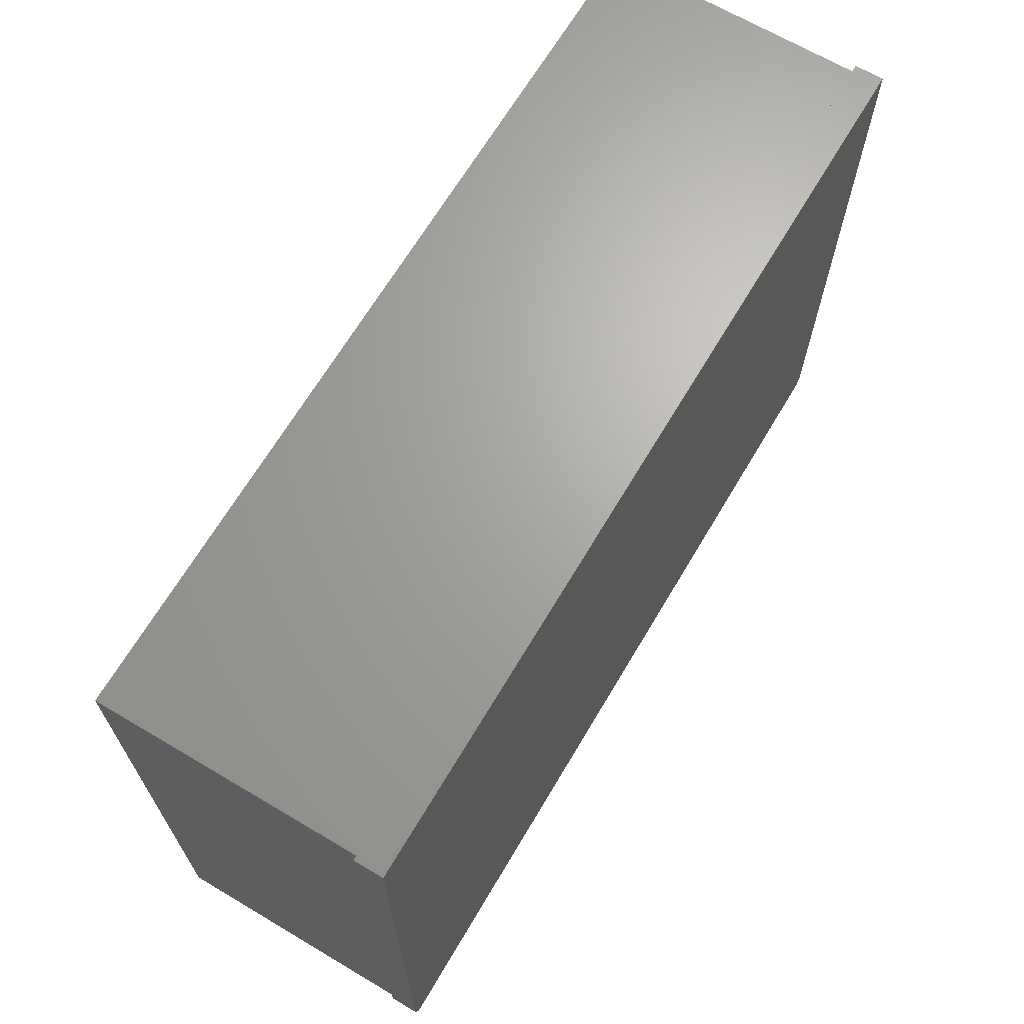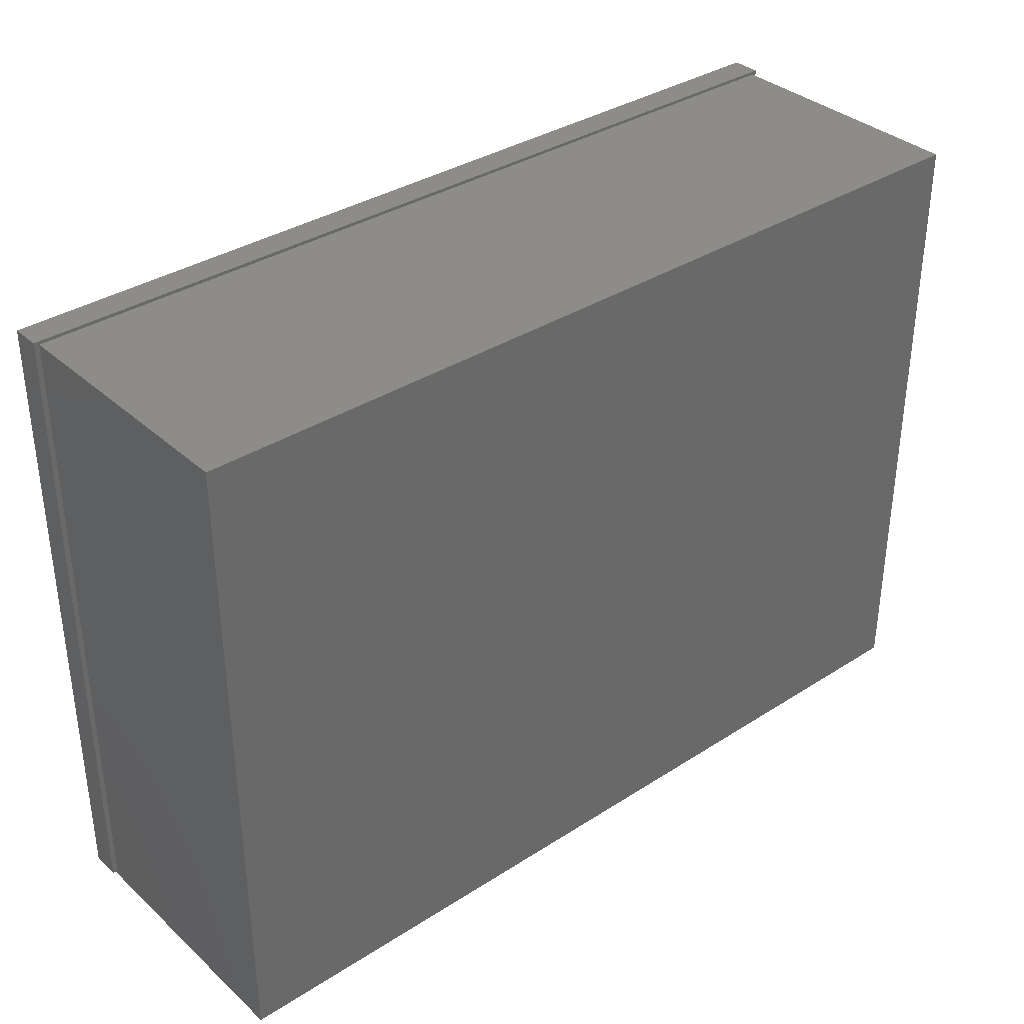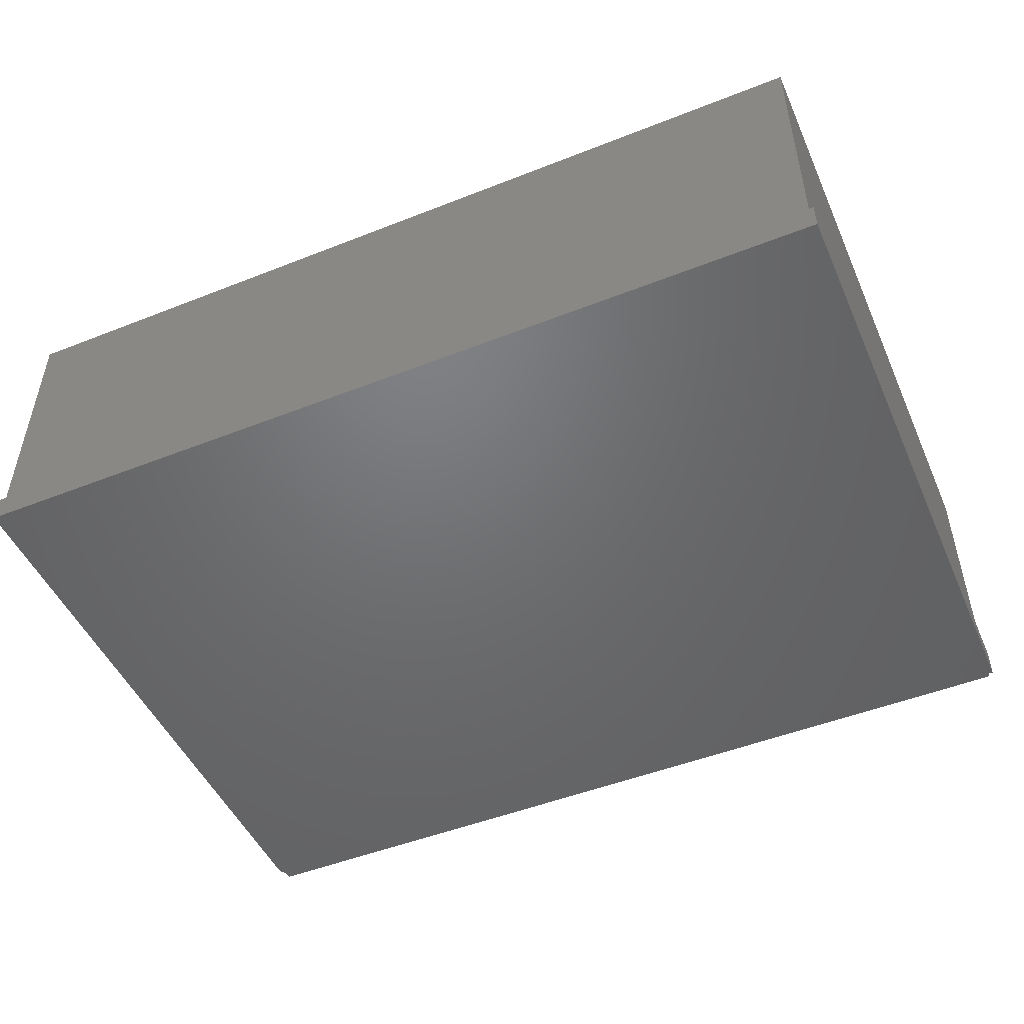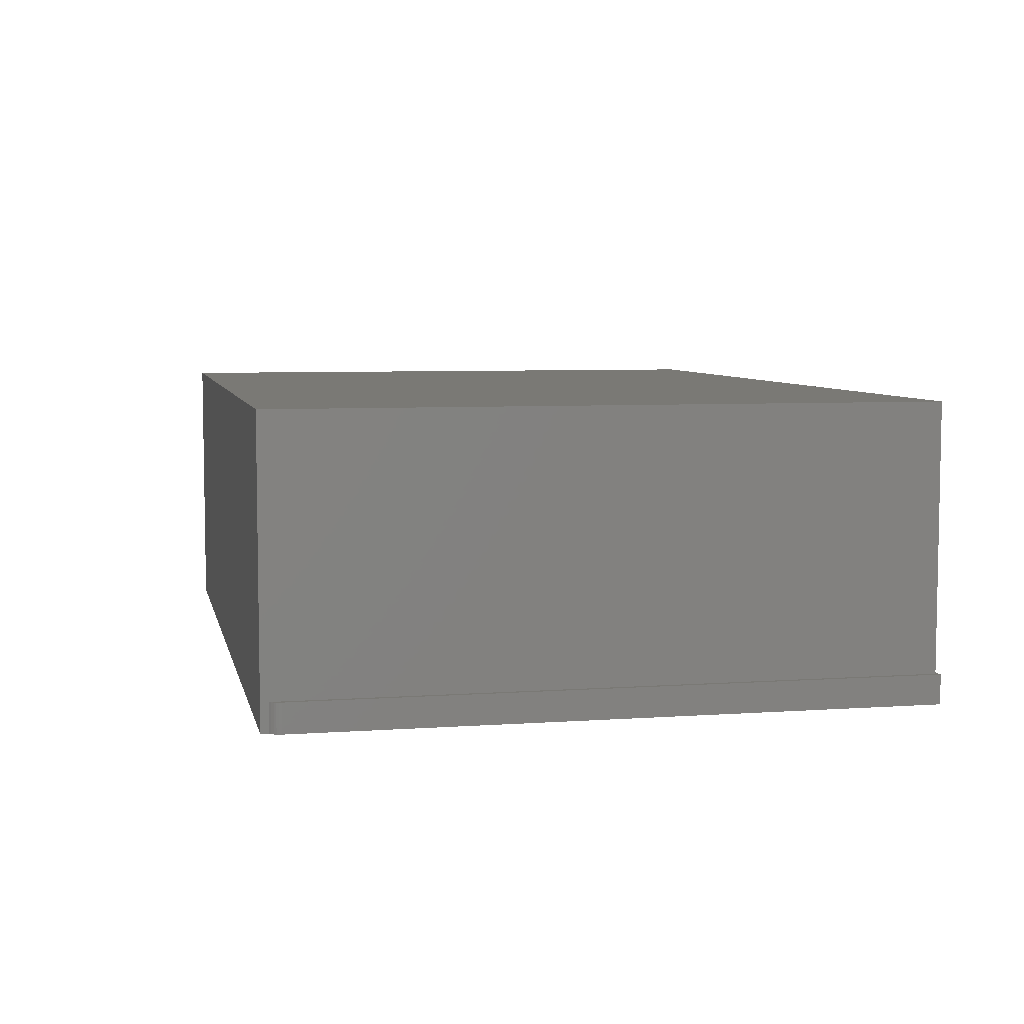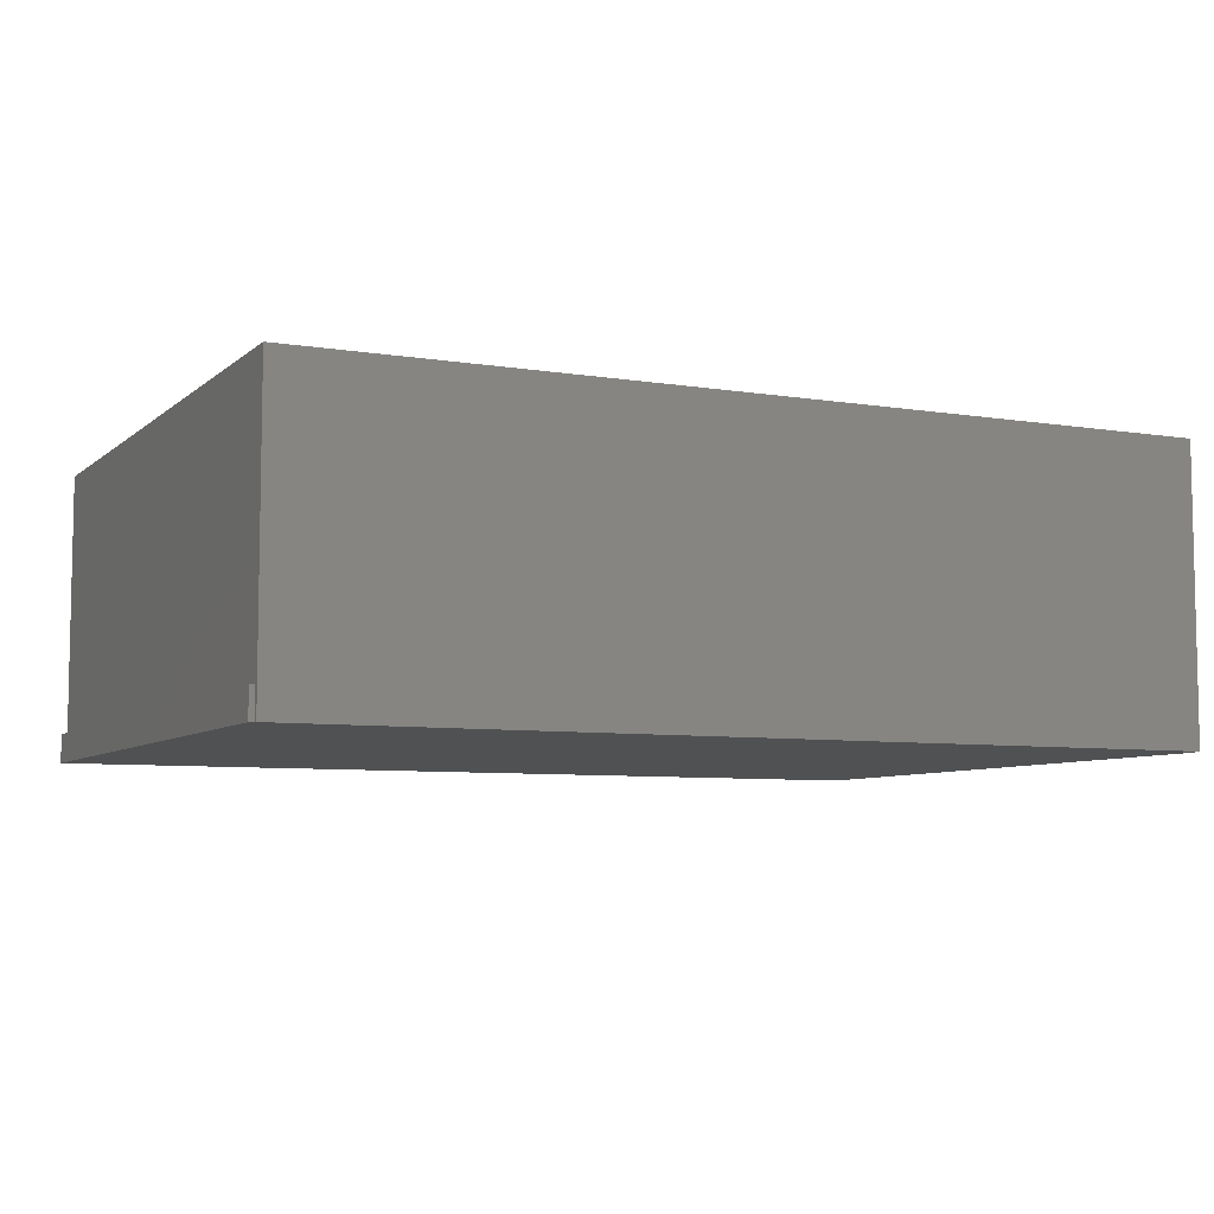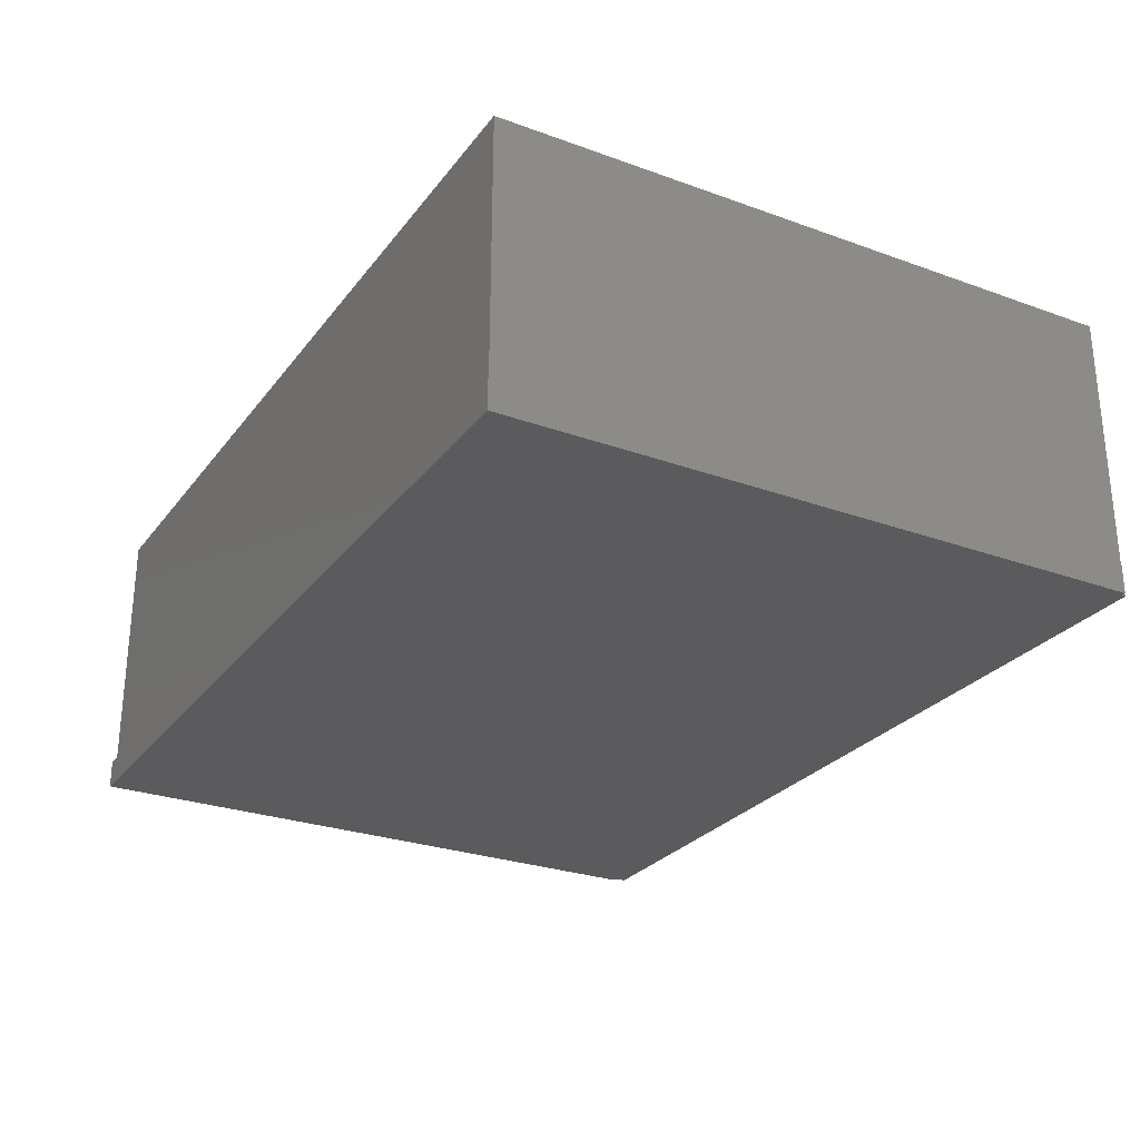
<metadata>
{"format":"stl","ext":"stl","renderer":"f3d","projection":"perspective","resolution":1024,"background":"white","views":[{"elev":67.1,"azim":120.7,"up":"+Y"},{"elev":35.3,"azim":-40.4,"up":"+Y"},{"elev":-49.2,"azim":-156.4,"up":"+Z"},{"elev":6.2,"azim":78.0,"up":"+Z"},{"elev":-6.9,"azim":-25.5,"up":"+Z"},{"elev":-27.2,"azim":-119.2,"up":"+Z"}]}
</metadata>
<code>
# stl→obj: 28 verts, 52 faces
v -0.7266 -0.5156 0
v 0.7184 -0.5099 0
v -0.7184 -0.5156 0
v -0.7184 -0.5228 0
v 0.7184 -0.5228 0
v -0.7266 0.5245 0
v 0.7266 0.5245 0
v 0.7266 -0.4922 0
v 0.7262 -0.4962 0
v 0.7252 -0.5001 0
v 0.7235 -0.5037 0
v 0.7212 -0.5071 0
v -0.7184 -0.5228 0.4688
v 0.7184 -0.5228 0.4688
v 0.7184 -0.5099 0.04688
v 0.7184 0.5193 0.04688
v 0.7184 0.5193 0.4688
v -0.7184 0.5193 0.4688
v -0.7184 0.5193 0.04688
v -0.7184 -0.5156 0.04688
v -0.7266 -0.5156 0.04688
v 0.7266 0.5245 0.04688
v -0.7266 0.5245 0.04688
v 0.7266 -0.4922 0.04688
v 0.7252 -0.5001 0.04688
v 0.7262 -0.4962 0.04688
v 0.7212 -0.5071 0.04688
v 0.7235 -0.5037 0.04688
f 1 2 3
f 2 4 3
f 5 4 2
f 6 7 8
f 6 8 9
f 6 9 10
f 6 10 11
f 6 11 12
f 6 12 2
f 6 2 1
f 13 4 14
f 14 4 5
f 14 5 2
f 14 2 15
f 14 15 16
f 14 16 17
f 17 16 18
f 18 16 19
f 4 20 3
f 18 19 13
f 13 19 20
f 13 20 4
f 21 1 20
f 20 1 3
f 22 23 19
f 21 19 23
f 21 20 19
f 24 25 26
f 16 15 27
f 16 27 28
f 16 28 25
f 16 25 24
f 16 24 22
f 16 22 19
f 8 24 9
f 9 24 26
f 9 26 10
f 10 26 25
f 10 25 11
f 11 25 28
f 11 28 12
f 12 28 27
f 12 27 2
f 2 27 15
f 13 14 18
f 18 14 17
f 24 8 22
f 22 8 7
f 23 6 21
f 21 6 1
f 22 7 23
f 23 7 6

</code>
